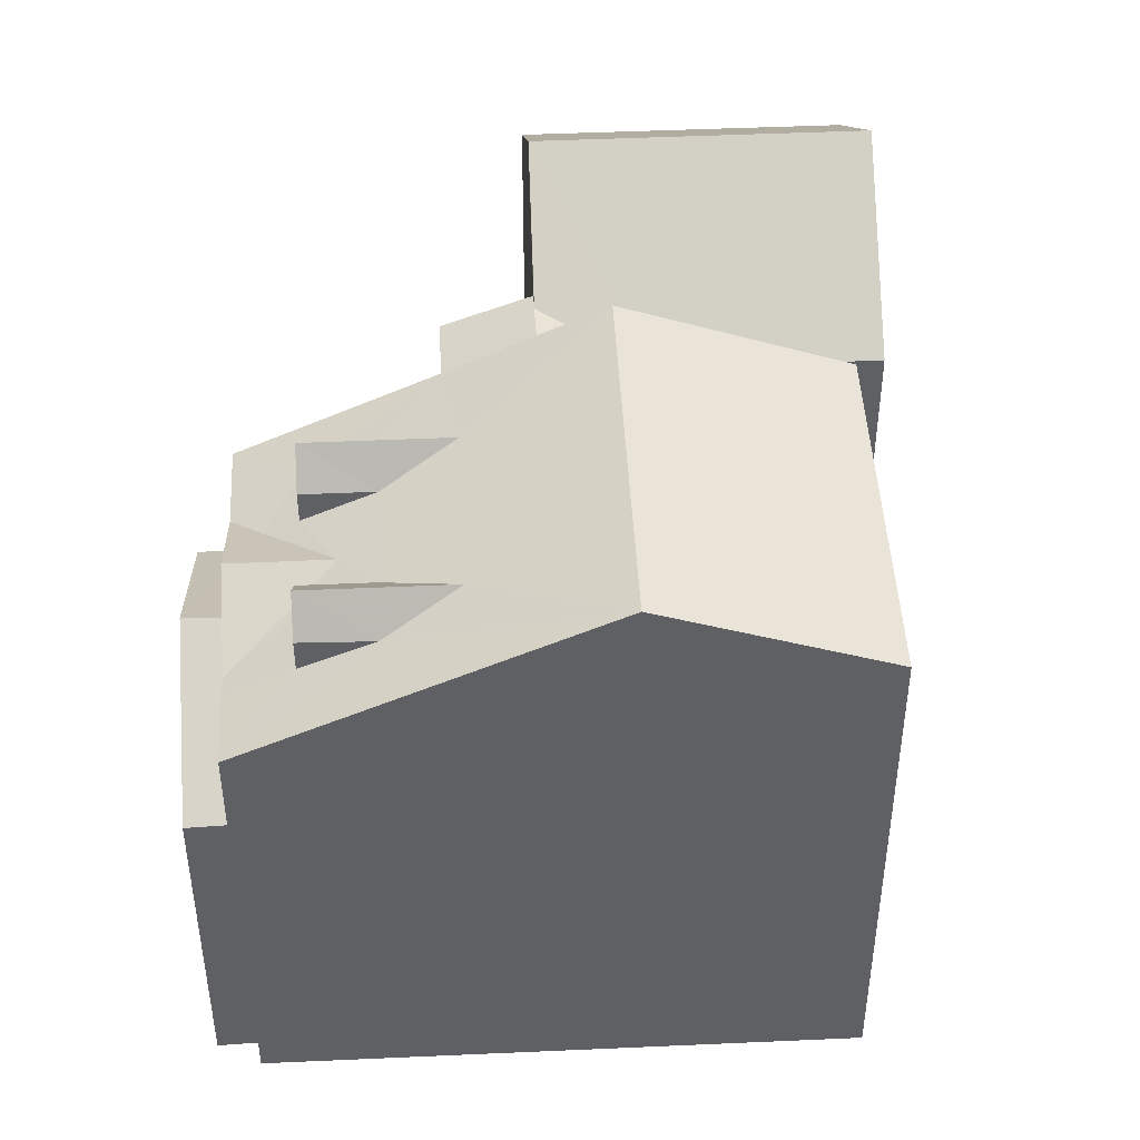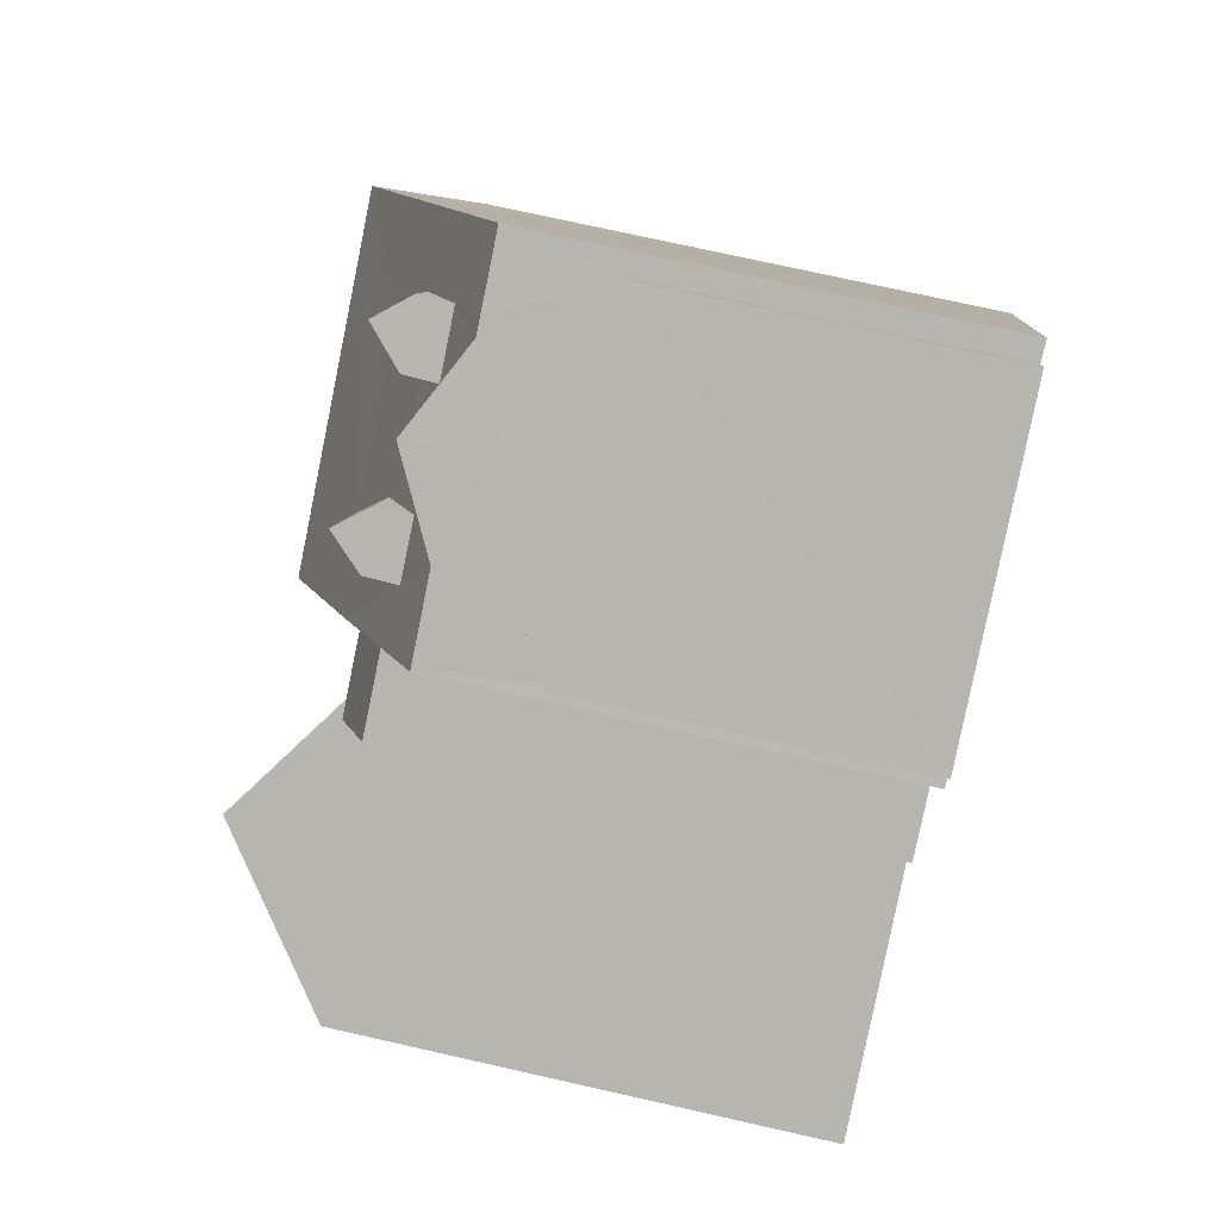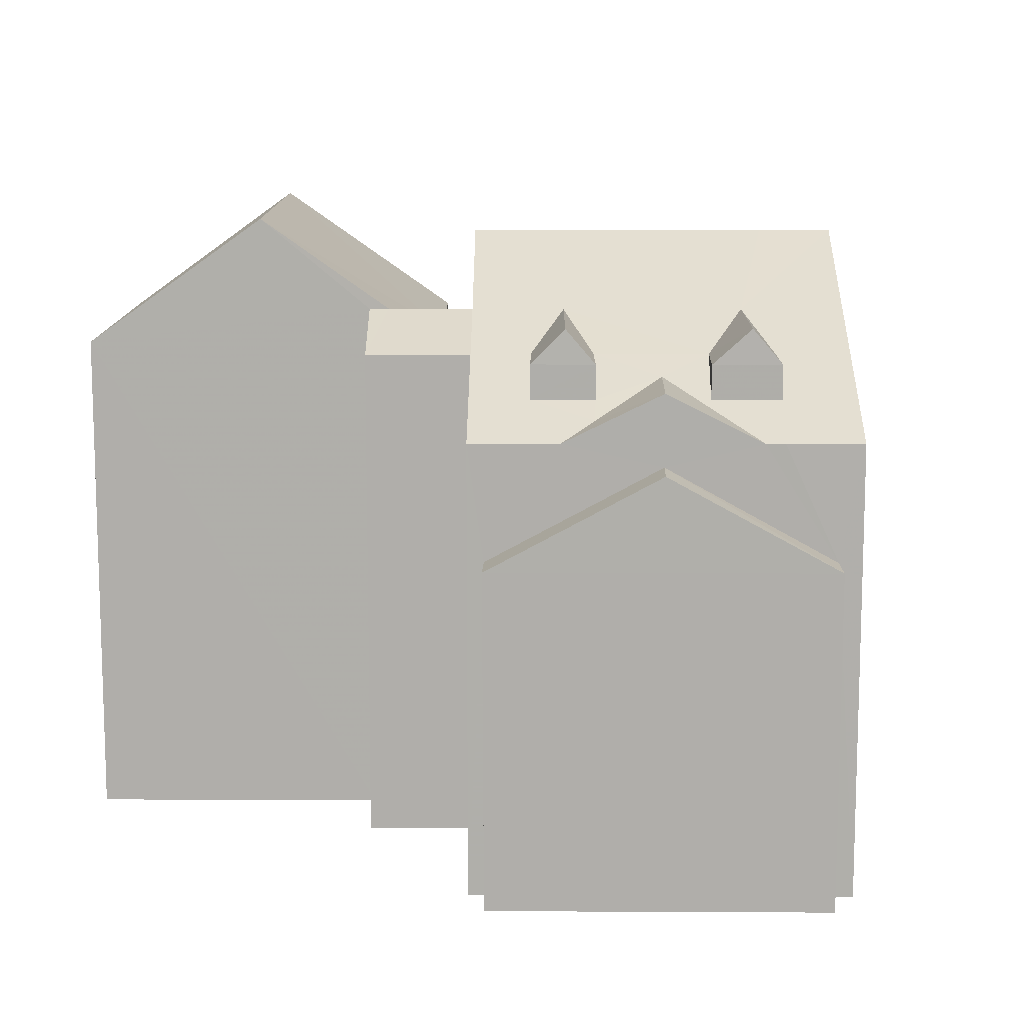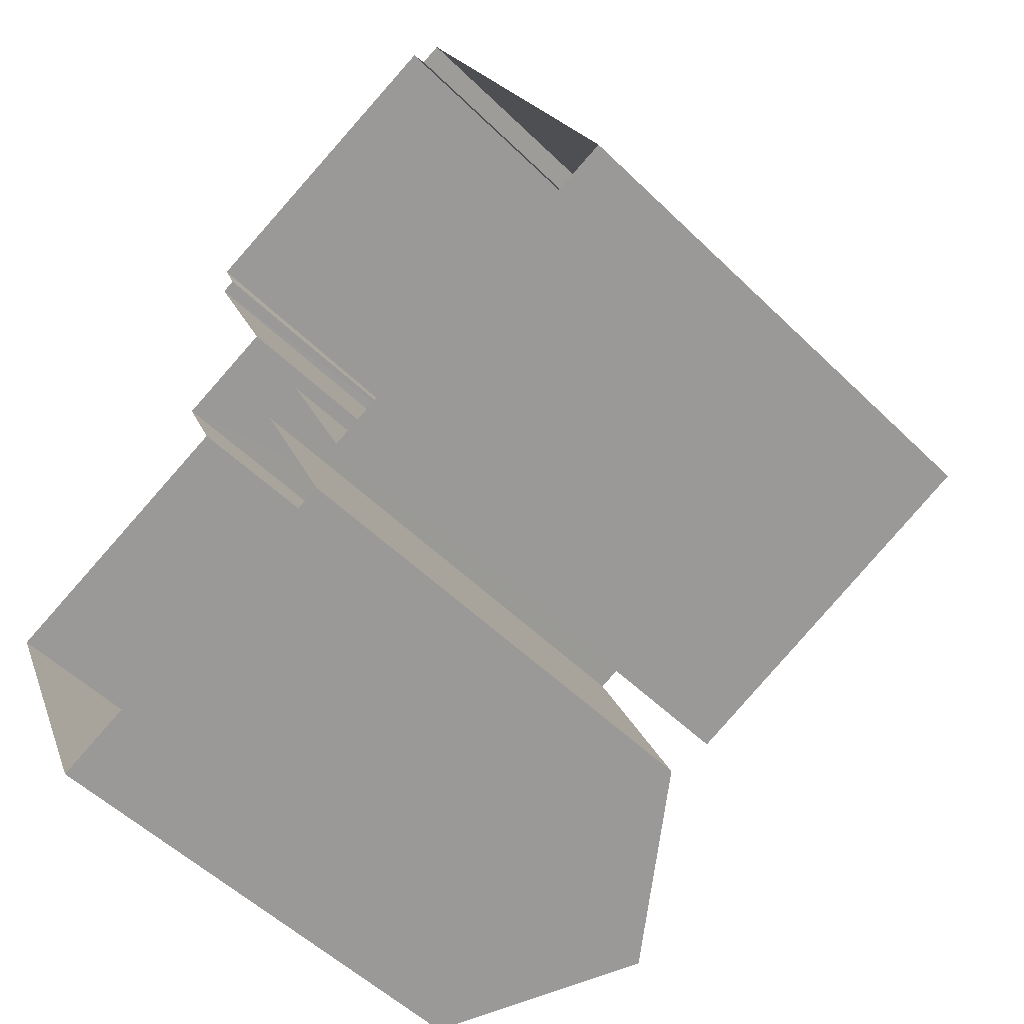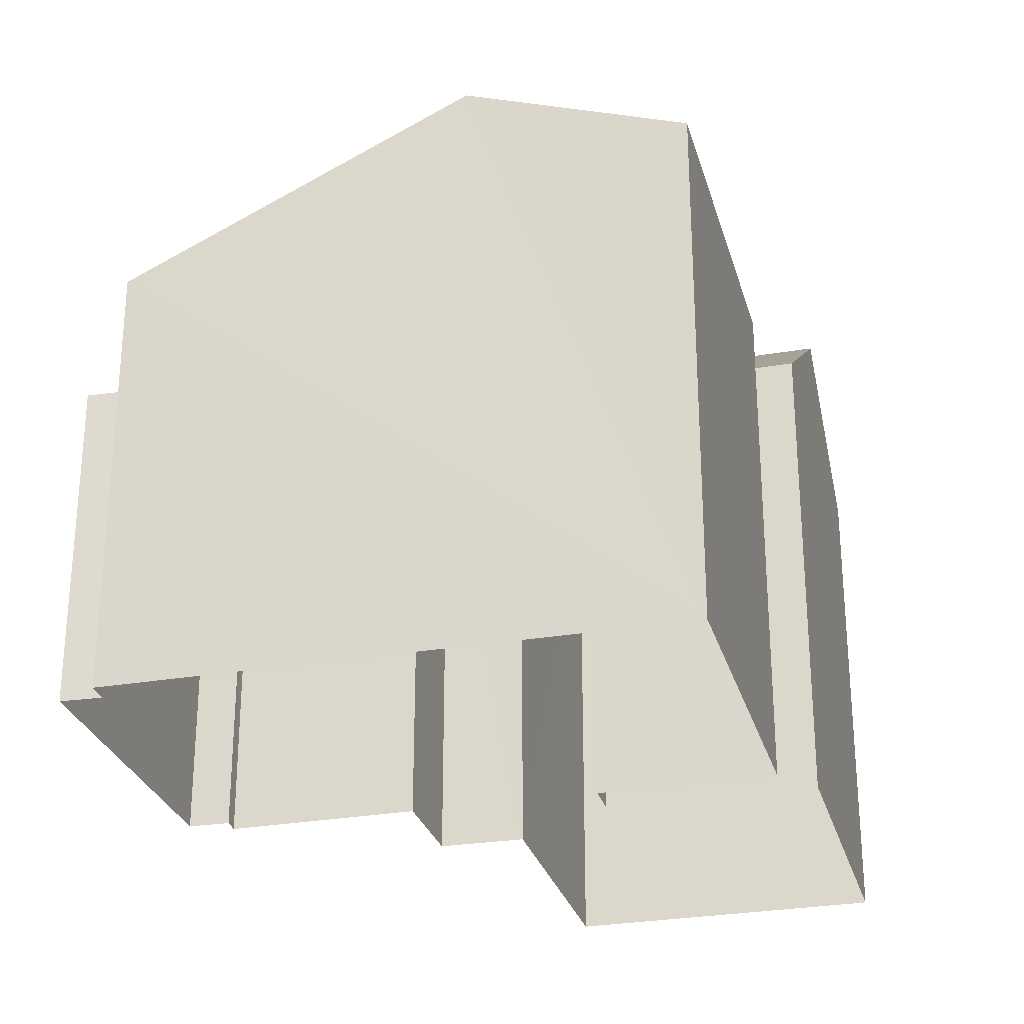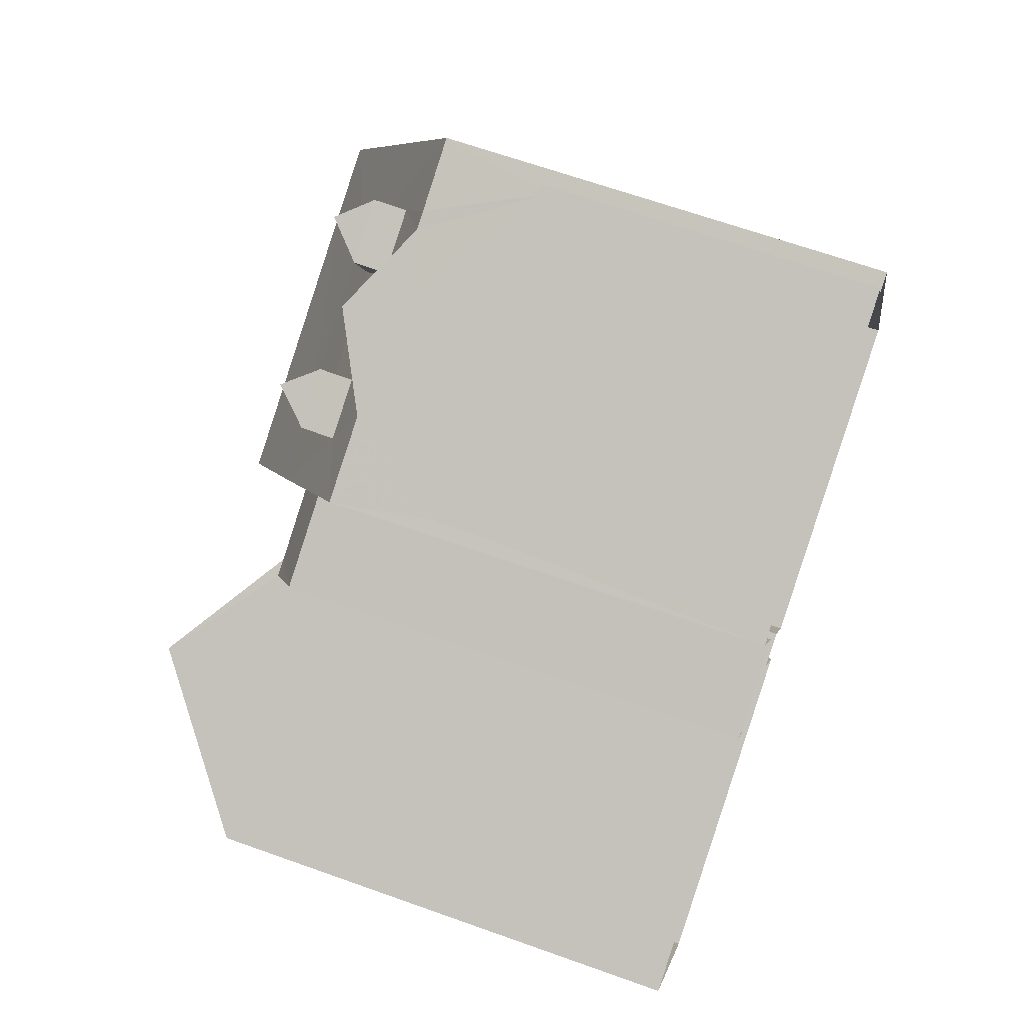
<metadata>
{"format":"obj","ext":"obj","renderer":"f3d","projection":"perspective","resolution":1024,"background":"white","views":[{"elev":46.2,"azim":-116.7,"up":"+Z"},{"elev":74.3,"azim":102.6,"up":"+Y"},{"elev":12.0,"azim":156.9,"up":"+Z"},{"elev":-52.7,"azim":-136.3,"up":"+Y"},{"elev":-28.1,"azim":-99.1,"up":"+Z"},{"elev":66.2,"azim":109.7,"up":"+Y"}]}
</metadata>
<code>
v -3.158e+05 4.012e+04 4.216
v -3.158e+05 4.012e+04 4.216
v -3.158e+05 4.011e+04 4.216
v -3.158e+05 4.01e+04 4.213
v -3.158e+05 4.011e+04 4.213
v -3.158e+05 4.01e+04 4.209
v -3.158e+05 4.01e+04 4.212
v -3.158e+05 4.011e+04 4.212
v -3.158e+05 4.011e+04 4.213
v -3.158e+05 4.012e+04 4.216
v -3.158e+05 4.011e+04 4.213
v -3.158e+05 4.011e+04 4.212
v -3.158e+05 4.01e+04 4.209
v -3.158e+05 4.011e+04 4.213
v -3.158e+05 4.011e+04 4.213
v -3.158e+05 4.011e+04 4.212
v -3.158e+05 4.011e+04 13.42
v -3.158e+05 4.011e+04 12.82
v -3.158e+05 4.011e+04 12.83
v -3.158e+05 4.012e+04 12.83
v -3.158e+05 4.011e+04 16.02
v -3.158e+05 4.011e+04 14.07
v -3.158e+05 4.011e+04 13.13
v -3.158e+05 4.011e+04 13.42
v -3.158e+05 4.011e+04 12.82
v -3.158e+05 4.011e+04 12.82
v -3.158e+05 4.011e+04 13.74
v -3.158e+05 4.011e+04 13.42
v -3.158e+05 4.011e+04 13.42
v -3.158e+05 4.011e+04 16.02
v -3.158e+05 4.011e+04 16.02
v -3.158e+05 4.011e+04 14.74
v -3.158e+05 4.011e+04 14.74
v -3.158e+05 4.011e+04 14.6
v -3.158e+05 4.011e+04 14.07
v -3.158e+05 4.011e+04 14.07
v -3.158e+05 4.011e+04 14.08
v -3.158e+05 4.011e+04 12.39
v -3.158e+05 4.011e+04 12.39
v -3.158e+05 4.012e+04 10.63
v -3.158e+05 4.012e+04 10.63
v -3.158e+05 4.01e+04 13.88
v -3.158e+05 4.01e+04 13.88
v -3.158e+05 4.011e+04 16.35
v -3.158e+05 4.01e+04 16.35
v -3.158e+05 4.011e+04 10.63
v -3.158e+05 4.011e+04 10.63
v -3.158e+05 4.011e+04 14.56
v -3.158e+05 4.011e+04 13.88
v -3.158e+05 4.01e+04 13.88
v -3.158e+05 4.011e+04 14.56
v -3.158e+05 4.011e+04 13.88
v -3.158e+05 4.011e+04 14.74
v -3.158e+05 4.011e+04 14.07
v -3.158e+05 4.011e+04 13.74
v -3.158e+05 4.011e+04 14.74
v -3.158e+05 4.011e+04 14.07
v -3.158e+05 4.01e+04 14.51
v -3.158e+05 4.011e+04 14.51
v -3.158e+05 4.011e+04 14.07
v -3.158e+05 4.011e+04 14.08
v -3.158e+05 4.011e+04 14.56
v -3.158e+05 4.011e+04 13.88
v -3.158e+05 4.011e+04 13.88
f 1 2 3
f 4 3 5
f 6 7 8
f 9 2 10
f 9 10 11
f 6 12 13
f 12 8 5
f 14 9 15
f 12 14 16
f 3 2 14
f 14 5 3
f 12 6 8
f 14 2 9
f 12 5 14
f 17 18 19
f 19 20 17
f 21 22 20
f 23 24 25
f 25 24 26
f 27 28 23
f 27 18 29
f 30 31 32
f 33 21 30
f 34 26 24
f 32 31 34
f 29 18 17
f 20 22 17
f 22 21 33
f 28 24 23
f 27 35 28
f 36 27 29
f 33 30 32
f 37 34 24
f 37 32 34
f 36 35 27
f 36 33 32
f 36 32 35
f 38 39 40
f 41 38 40
f 42 43 44
f 45 42 44
f 46 47 39
f 38 46 39
f 48 49 44
f 49 50 45
f 44 49 45
f 51 49 48
f 51 52 49
f 22 53 54
f 22 33 53
f 55 18 27
f 35 56 57
f 35 32 56
f 58 30 59
f 59 30 21
f 31 30 58
f 36 60 53
f 33 36 53
f 55 23 25
f 55 27 23
f 37 61 56
f 32 37 56
f 62 63 48
f 63 64 48
f 64 51 48
f 12 43 13
f 43 62 44
f 44 62 48
f 12 62 43
f 37 24 61
f 60 29 54
f 60 54 53
f 29 17 54
f 41 40 10
f 2 41 10
f 64 63 16
f 14 64 16
f 7 6 50
f 50 42 45
f 50 6 42
f 42 6 13
f 43 42 13
f 47 11 40
f 47 40 39
f 11 10 40
f 1 3 20
f 20 3 21
f 3 59 21
f 20 19 41
f 20 41 1
f 18 55 38
f 41 19 18
f 1 41 2
f 25 26 46
f 55 25 38
f 46 26 15
f 46 15 9
f 38 25 46
f 41 18 38
f 59 3 4
f 58 59 4
f 4 5 52
f 4 52 58
f 58 52 31
f 26 14 15
f 26 64 14
f 34 64 26
f 31 51 34
f 51 64 34
f 31 52 51
f 28 35 57
f 63 62 12
f 16 63 12
f 52 8 49
f 52 5 8
f 61 24 57
f 61 57 56
f 24 28 57
f 36 29 60
f 46 11 47
f 46 9 11
f 50 8 7
f 50 49 8
f 17 22 54

</code>
